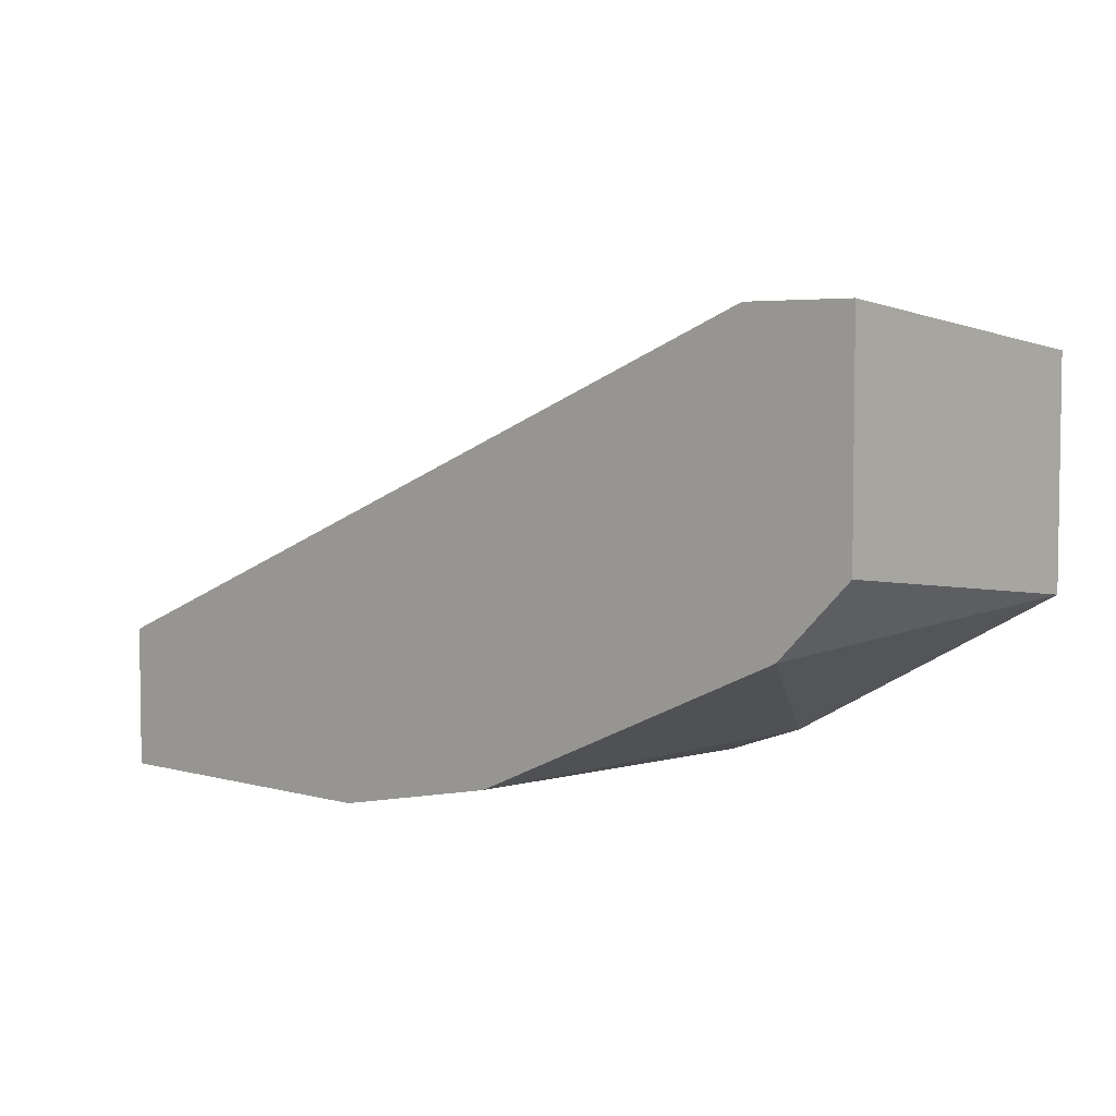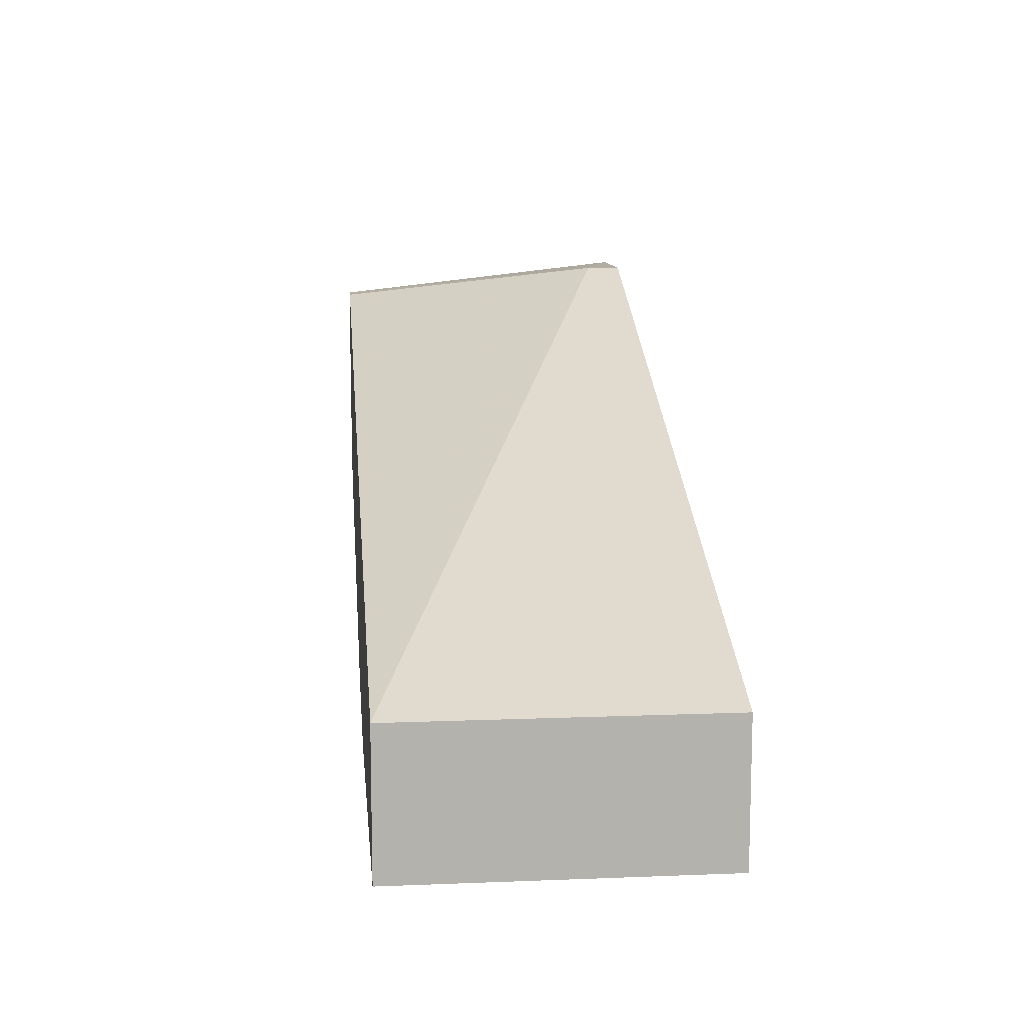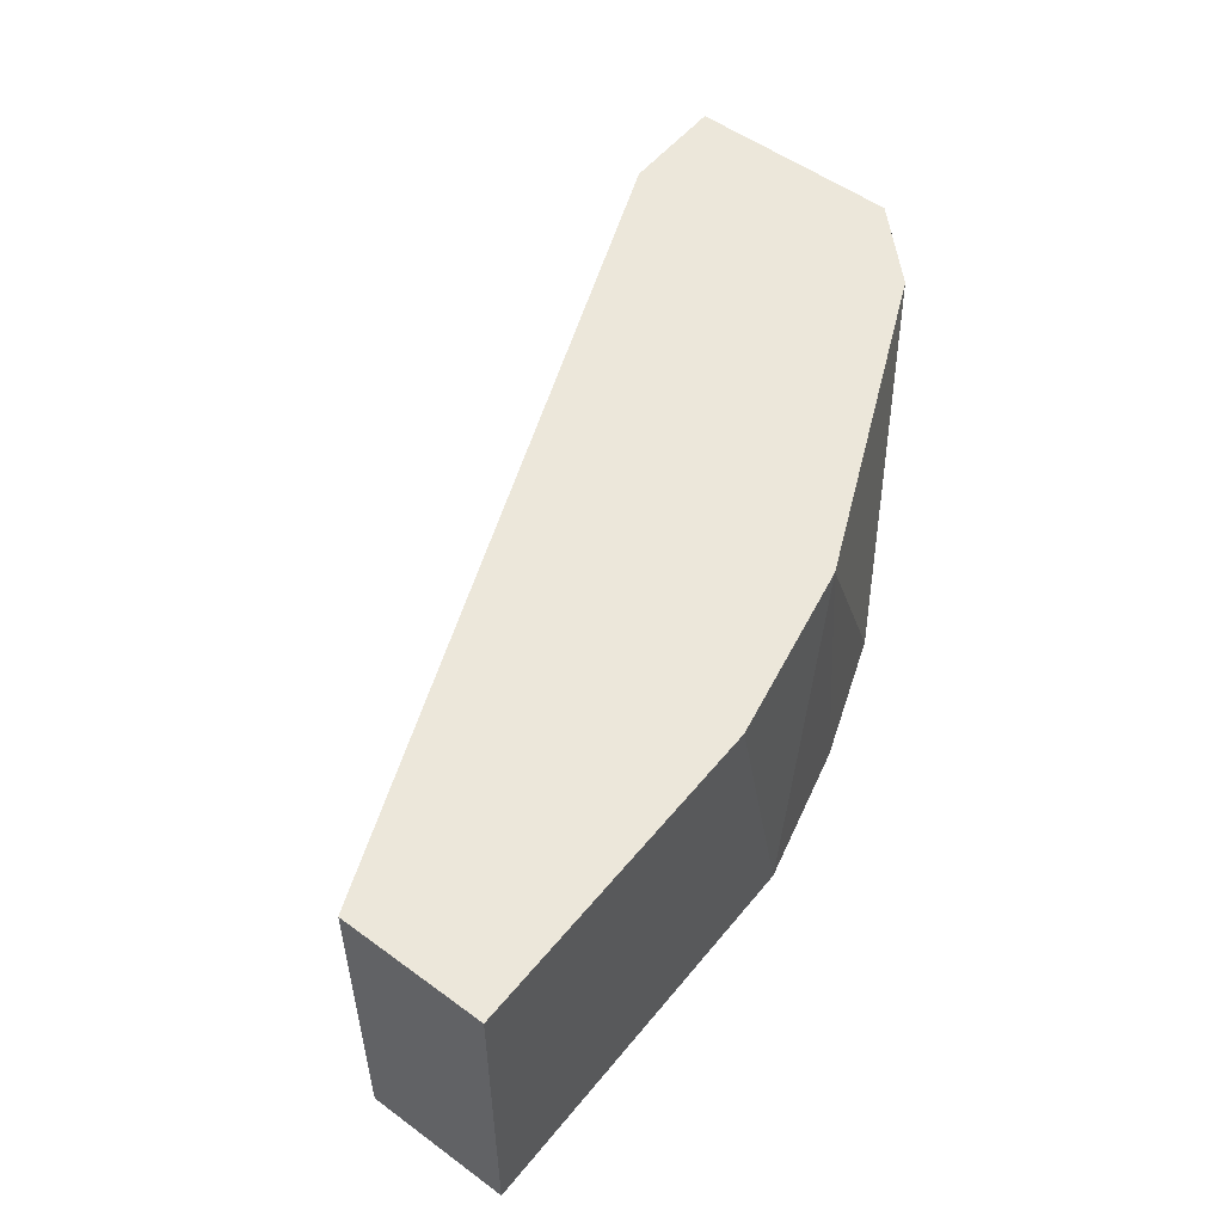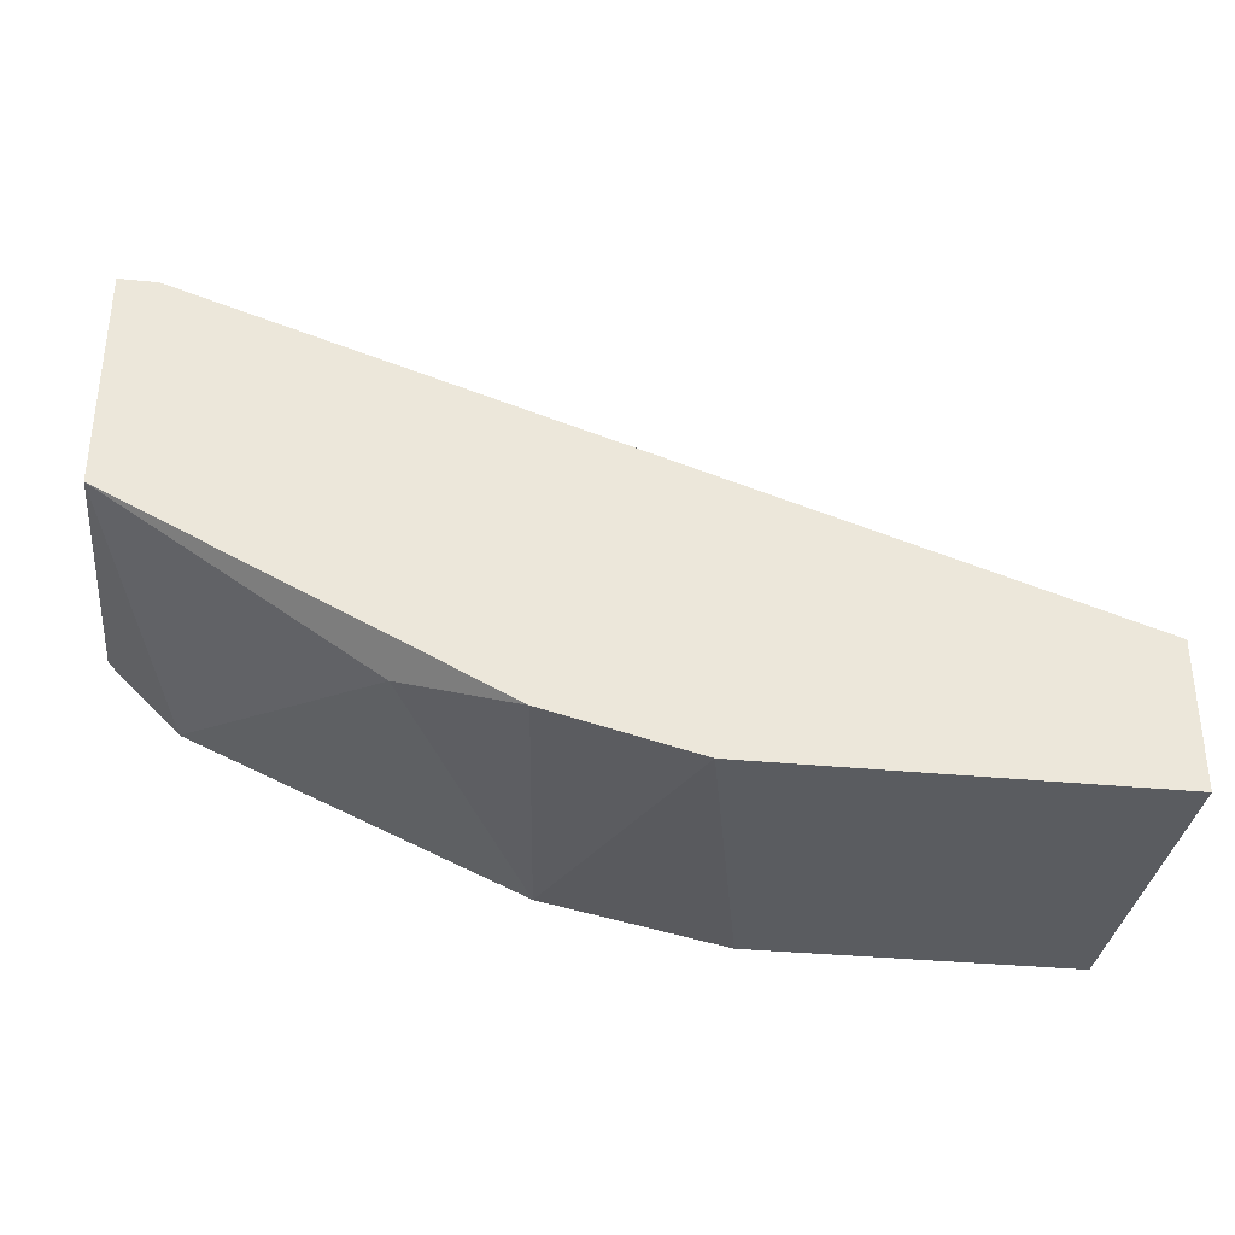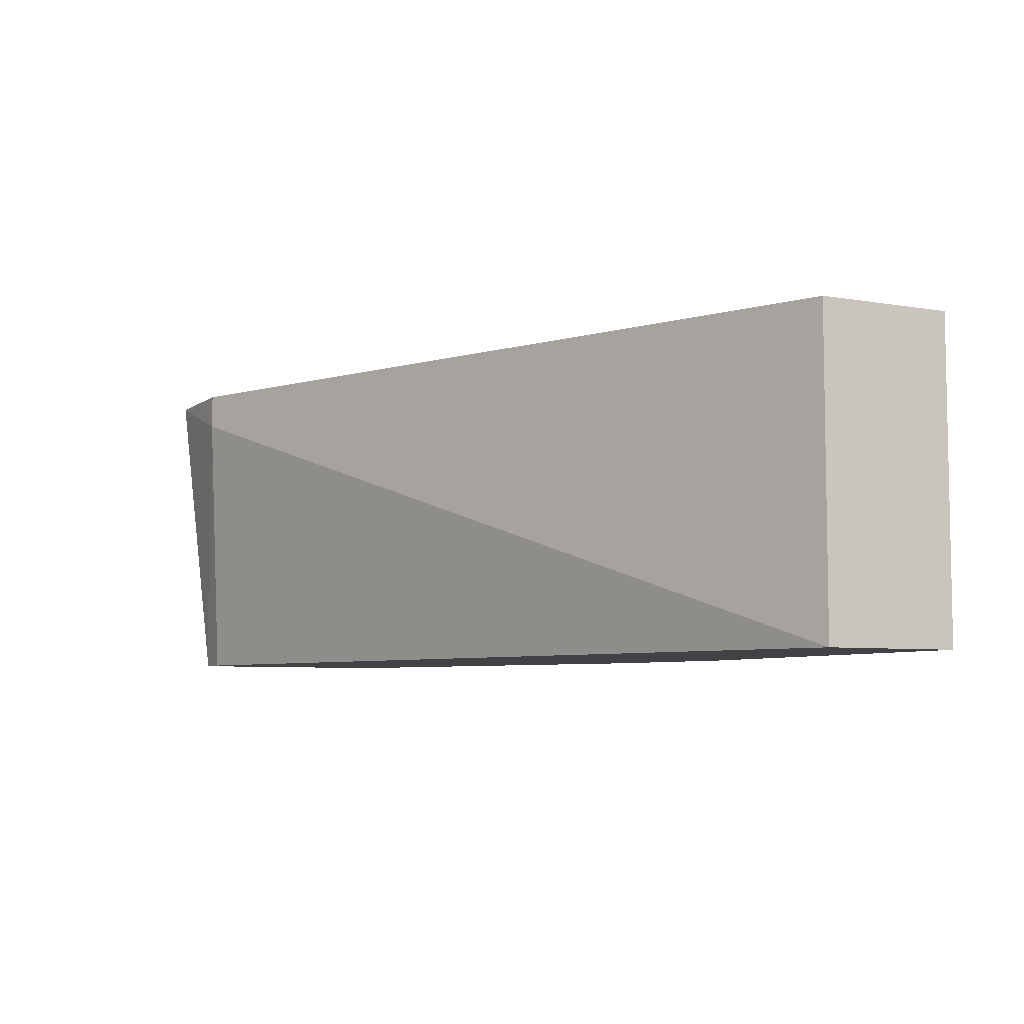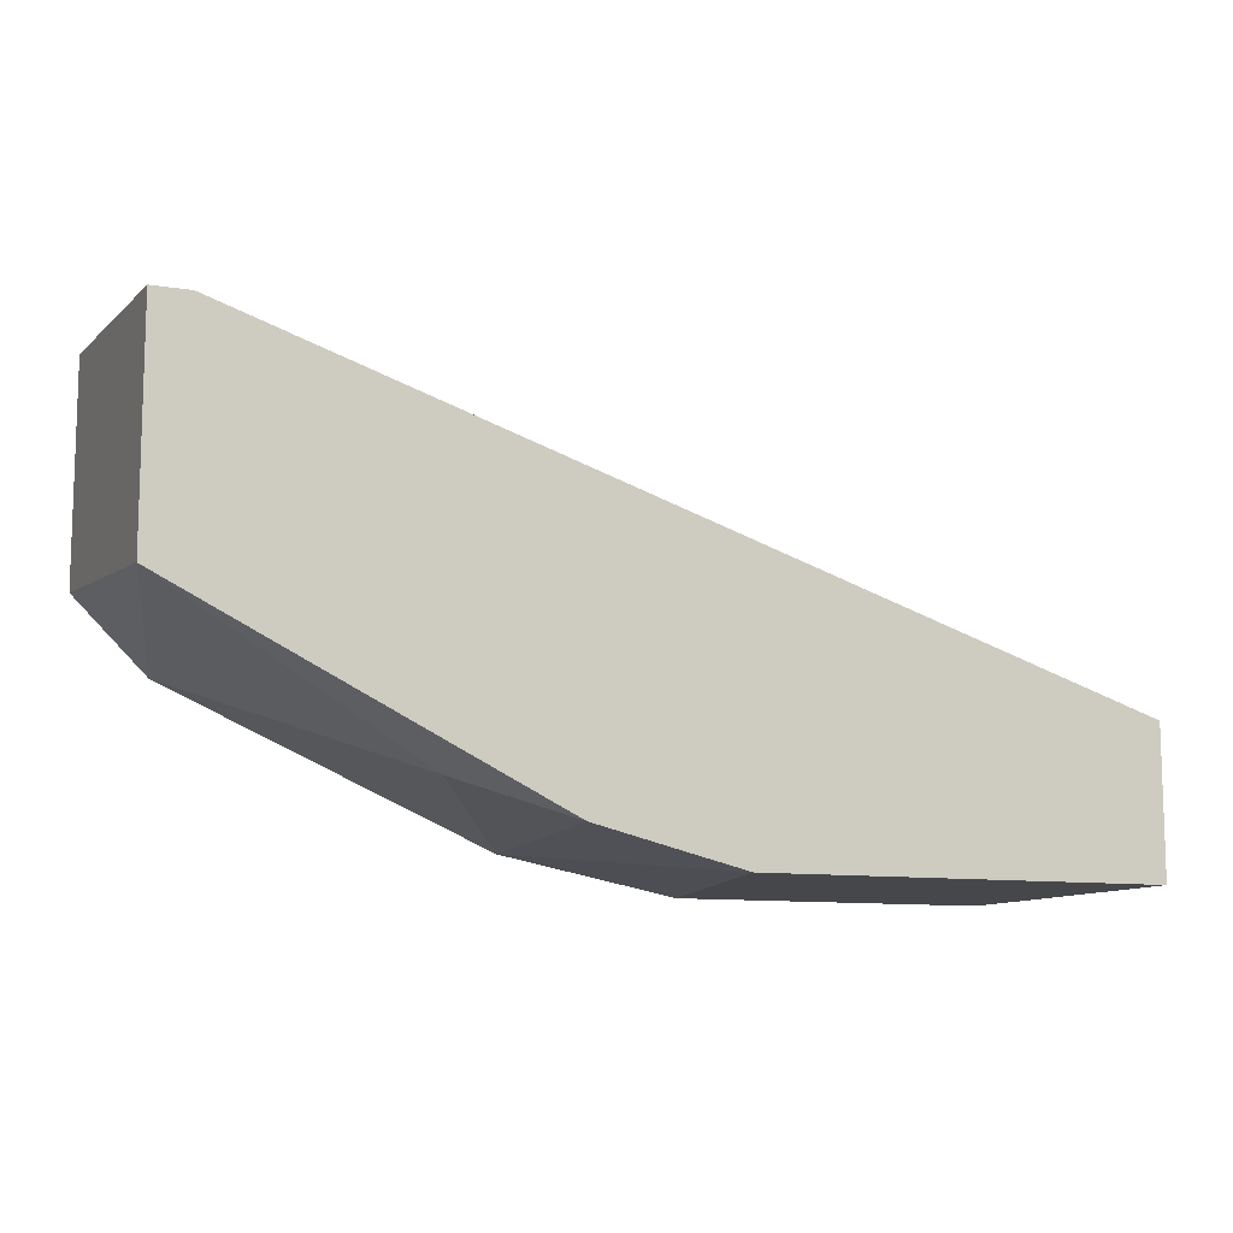
<metadata>
{"format":"obj","ext":"obj","renderer":"f3d","projection":"perspective","resolution":1024,"background":"white","views":[{"elev":4.7,"azim":-138.2,"up":"+Z"},{"elev":10.9,"azim":84.5,"up":"+Z"},{"elev":53.2,"azim":128.1,"up":"+Y"},{"elev":-34.0,"azim":-7.6,"up":"+Z"},{"elev":-6.2,"azim":62.6,"up":"+Y"},{"elev":-10.5,"azim":-21.9,"up":"+Z"}]}
</metadata>
<code>
v -0.03766 -0.005937 -0.03142
v -0.03518 0.005233 -0.03018
v -0.03518 0.003991 -0.03018
v -0.03642 0.005233 -0.0401
v -0.02154 -0.005937 -0.04631
v -0.0265 -0.005937 -0.04507
v -0.02525 0.005233 -0.04507
v -0.01905 0.005233 -0.04631
v -0.03022 -0.004694 -0.04383
v -0.007883 0.005233 -0.04134
v -0.007883 0.005233 -0.04631
v -0.007883 -0.005937 -0.04134
v -0.007883 -0.005937 -0.04631
v -0.03891 0.005233 -0.03762
v -0.03891 0.005233 -0.03018
v -0.03891 -0.005937 -0.03142
v -0.03891 -0.005937 -0.03886
f 16 1 3
f 6 5 1
f 1 5 12
f 10 14 2
f 12 10 2
f 14 10 11
f 10 12 11
f 5 6 7
f 14 11 7
f 6 1 17
f 12 5 13
f 5 11 13
f 11 12 13
f 2 14 15
f 14 17 15
f 14 7 4
f 17 14 4
f 11 5 8
f 5 7 8
f 7 11 8
f 7 6 9
f 6 17 9
f 4 7 9
f 17 4 9
f 17 1 16
f 15 17 16
f 15 16 3
f 1 12 3
f 12 2 3
f 2 15 3

</code>
